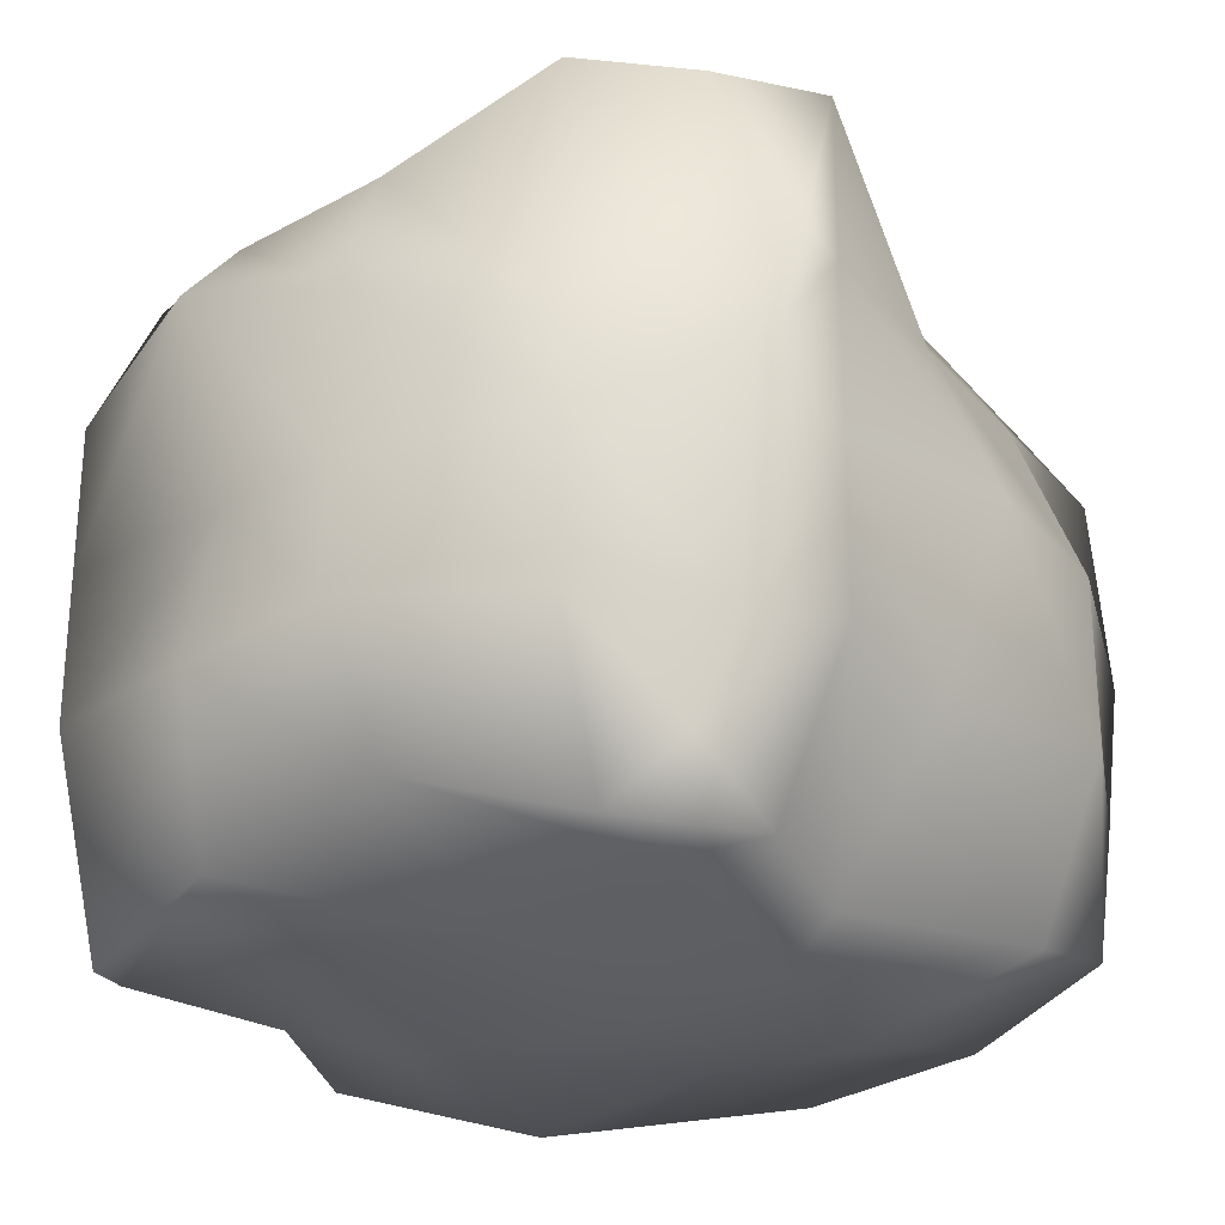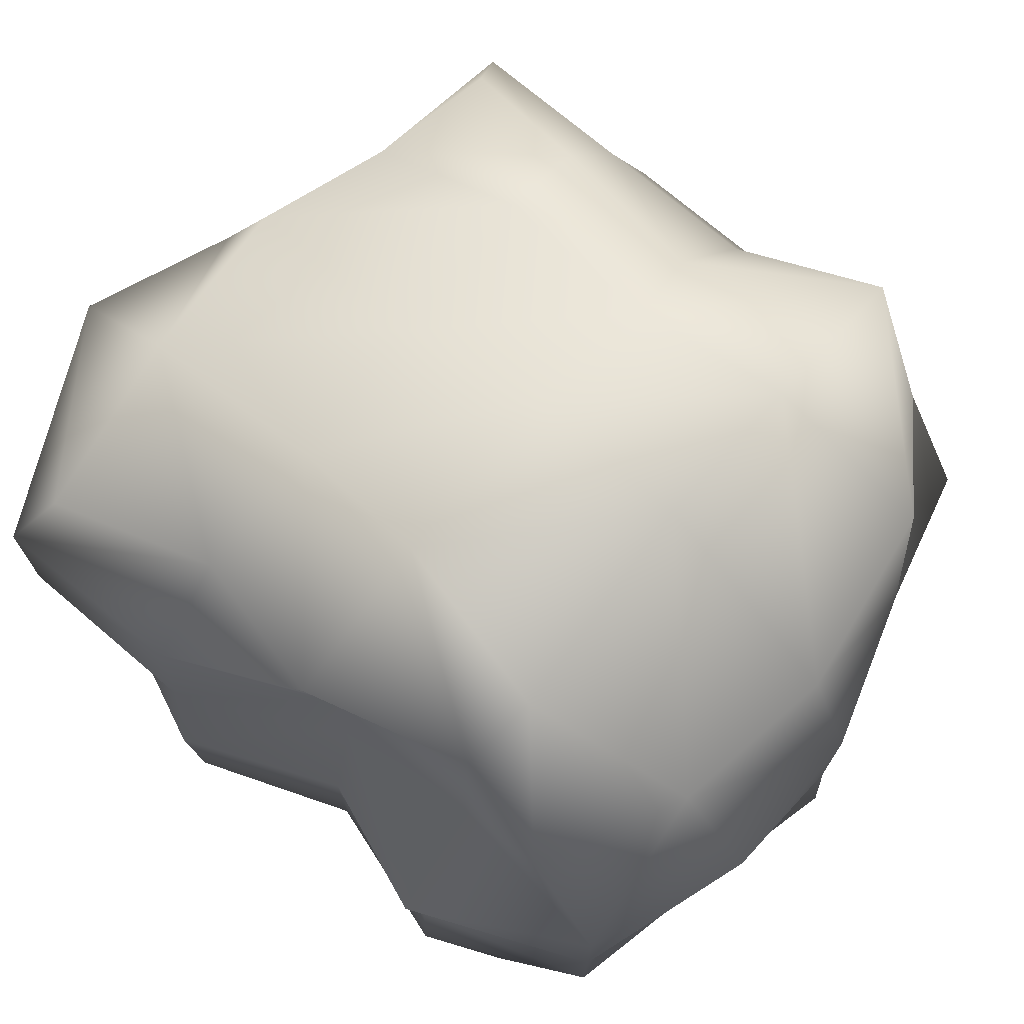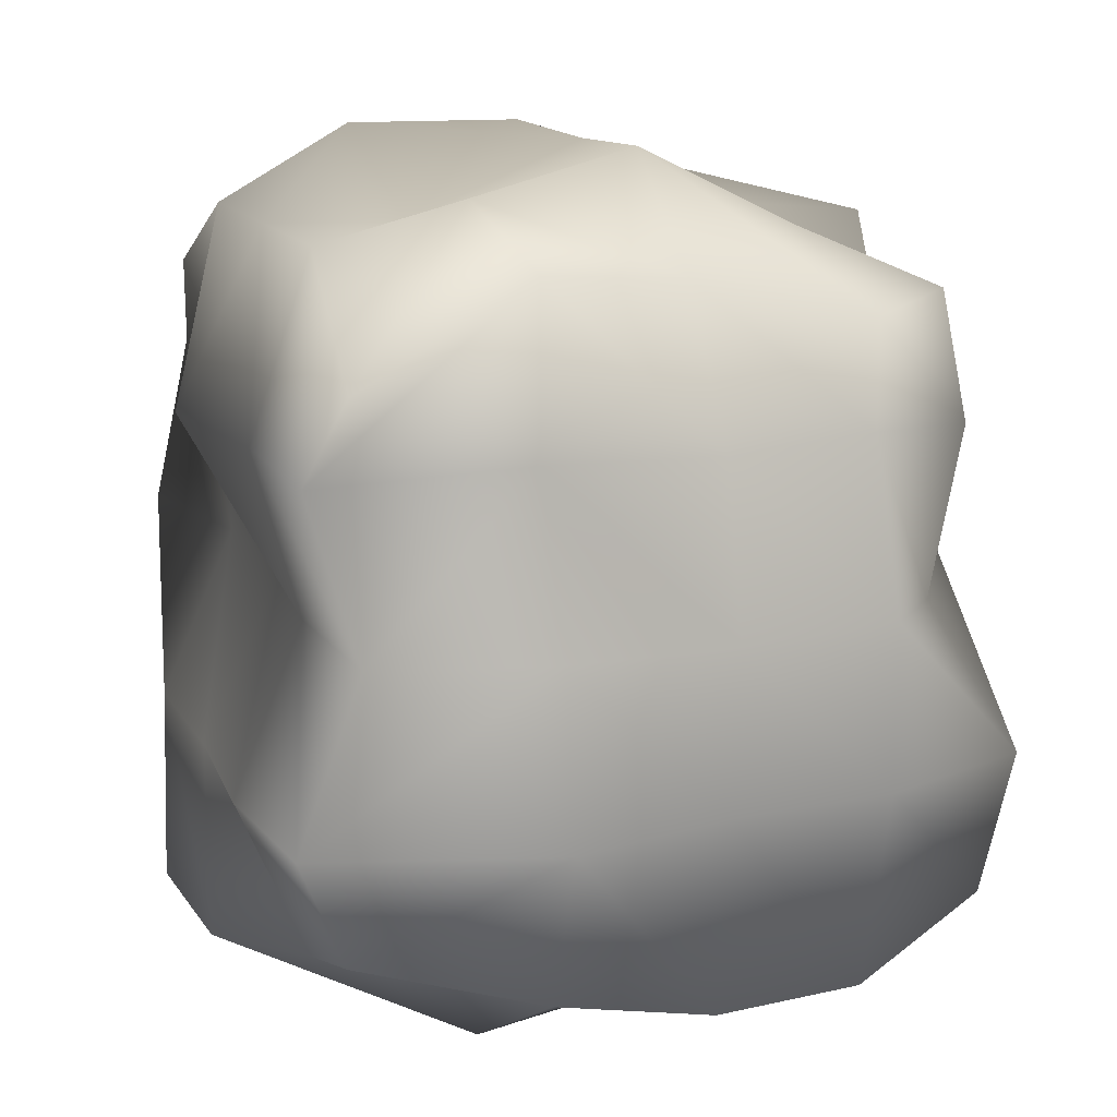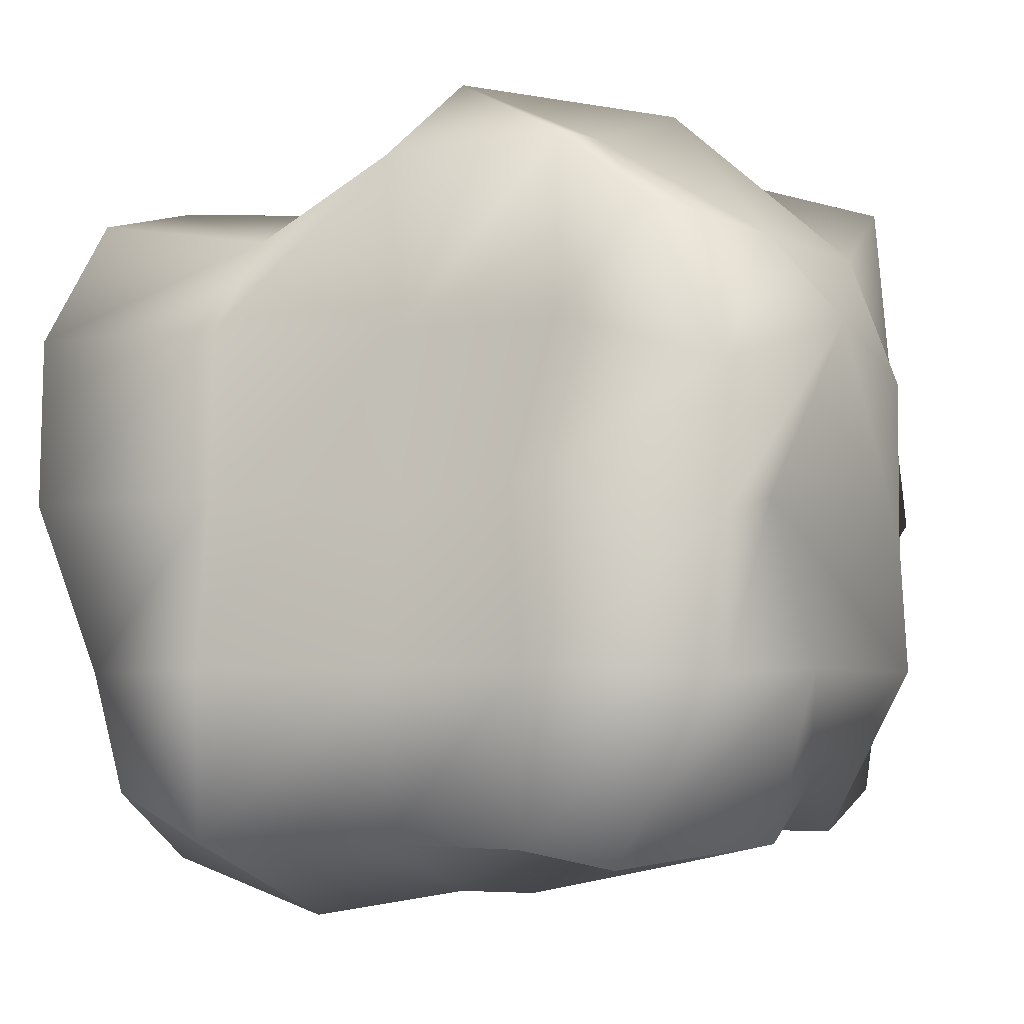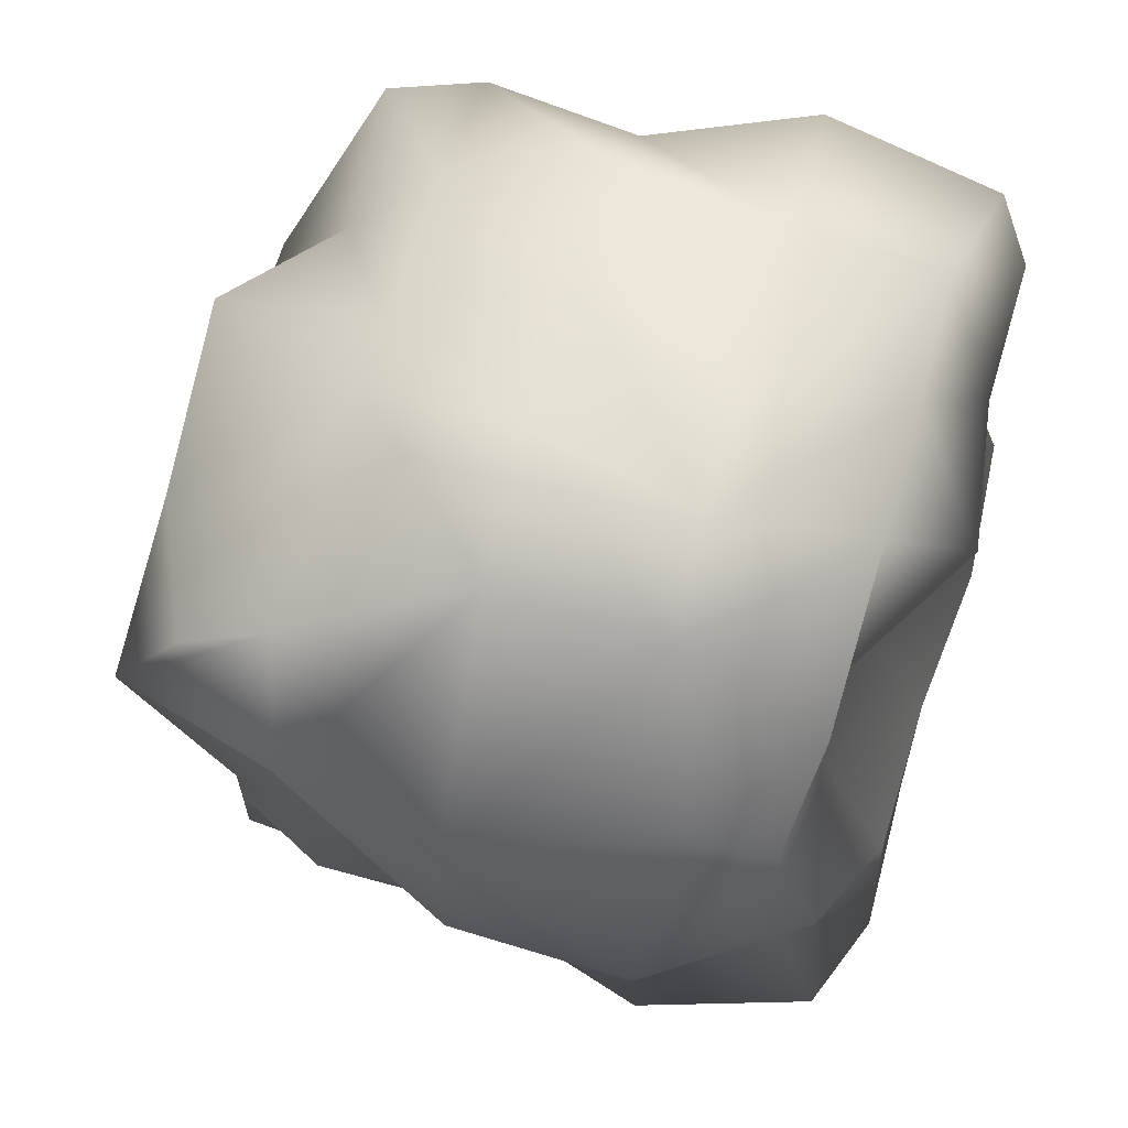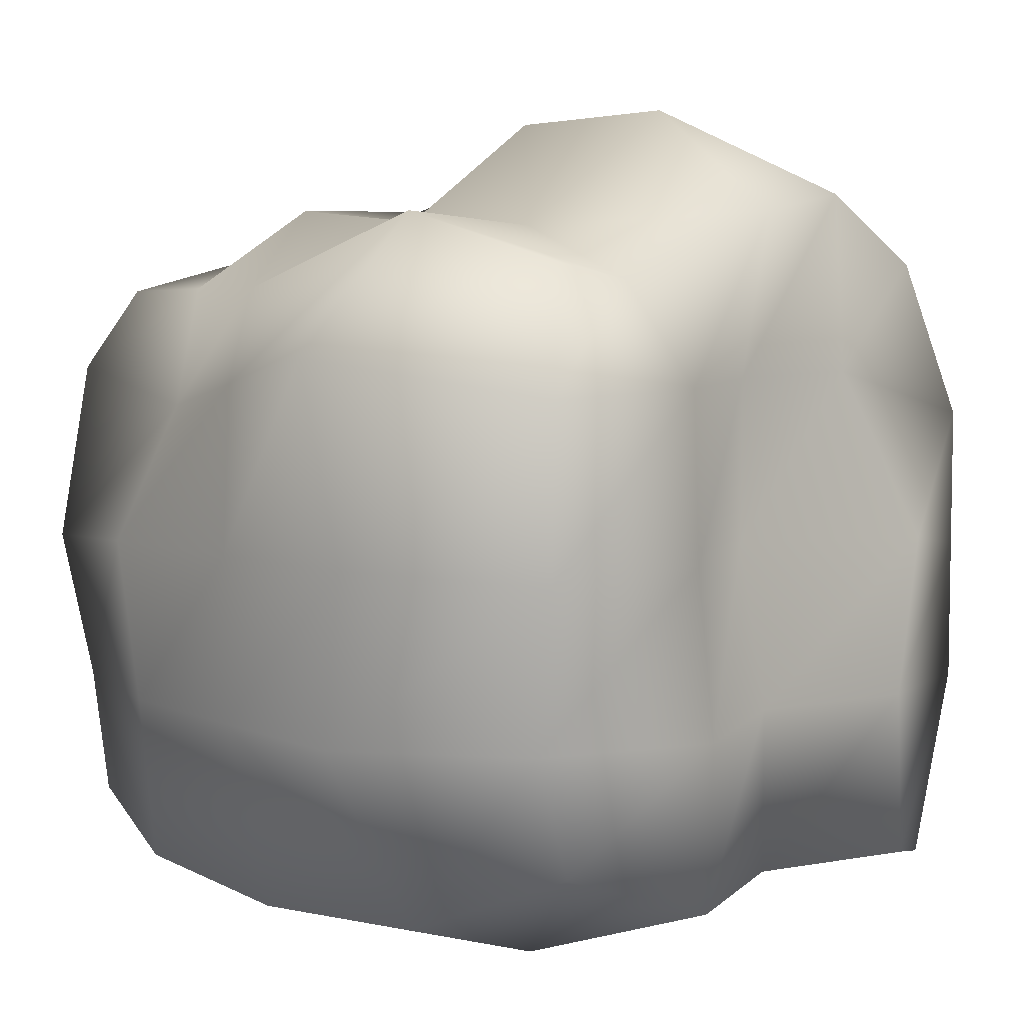
<metadata>
{"format":"obj","ext":"obj","renderer":"f3d","projection":"perspective","resolution":1024,"background":"white","views":[{"elev":-26.9,"azim":31.5,"up":"+Y"},{"elev":73.9,"azim":-49.9,"up":"+Y"},{"elev":15.7,"azim":-23.1,"up":"+Z"},{"elev":-4.8,"azim":-64.2,"up":"+Y"},{"elev":60.7,"azim":-164.9,"up":"+Z"},{"elev":6.4,"azim":-136.1,"up":"+Y"}]}
</metadata>
<code>
g default
v -54.94 -55.68 38.97
v 40.7 -45.83 45.36
v -49.23 43.68 41.56
v 41.75 51.91 40.86
v -54.37 45.35 -50.2
v 44.47 39.22 -48.17
v -53.29 -45.49 -46.86
v 50.65 -46.43 -51.28
v 41.6 44.06 -26.93
v -45.9 42.34 -26.15
v -62.89 -52.68 -26.34
v 52.68 -52.68 -26.34
v 36.07 52.68 3e-06
v -52.69 52.67 -0.03106
v -52.68 -52.68 3e-06
v 35.73 -52.68 3e-06
v 52.68 52.68 26.34
v -45.89 55.44 26.09
v -60.79 -52.68 26.34
v 41.21 -52.68 26.34
v 26.34 52.68 52.68
v 26.34 61.11 26.34
v 26.34 50.45 3e-06
v 26.34 52.68 -26.34
v 24 40.1 -51.76
v 26.34 -52.68 -60.38
v 26.34 -61.05 -26.34
v 26.34 -61.05 3e-06
v 26.34 -52.68 26.34
v 26.34 -52.68 43.33
v -3e-06 40.45 56.82
v -3e-06 67.15 26.34
v -3e-06 67.15 3e-06
v -3e-06 50.89 -26.34
v 3.034 40.68 -58.43
v -3e-06 -56.71 -58.87
v -3e-06 -61.05 -26.34
v -3e-06 -62.84 3e-06
v -3e-06 -57.45 26.34
v -3e-06 -44.13 49.26
v -26.34 40.45 52.68
v -33.28 56.37 27.17
v -28.9 68.86 1.2
v -24.51 50.33 -24.77
v -26.34 52.68 -52.68
v -26.34 -56.86 -52.68
v -26.34 -65.62 -26.34
v -26.34 -61.05 3e-06
v -26.34 -52.68 26.34
v -26.34 -52.68 52.68
v 52.62 26.54 35.69
v 26.34 13.36 56.24
v -3e-06 19.74 64.7
v -26.34 26.34 64.7
v -50.37 18.09 54.54
v -47.58 26.34 26.34
v -47.58 26.34 3e-06
v -59.82 26.34 -26.34
v -60.7 26.34 -57.68
v -24.71 31.37 -73.23
v -3e-06 26.34 -65.63
v 24.71 21.31 -56
v 52.68 26.34 -52.68
v 52.68 26.34 -26.34
v 52.68 26.34 3e-06
v 52.68 26.34 26.34
v 52.24 1.056 49.69
v 26.34 -3e-06 52.68
v -3e-06 -6.6 64.7
v -26.34 -3e-06 52.68
v -50.37 -4.66 54.54
v -63.31 -3e-06 26.34
v -47.58 -3e-06 3e-06
v -60.88 -3e-06 -26.34
v -60.7 -3e-06 -58.22
v -26.34 -3e-06 -67.13
v -3e-06 -3e-06 -67.13
v 26.34 -3e-06 -67.13
v 52.91 -1.918 -58.46
v 63.03 -3e-06 -26.34
v 63.03 -3e-06 3e-06
v 52.68 -3e-06 26.34
v 41.77 -26.34 34.36
v 26.34 -26.34 52.68
v -3e-06 -26.34 65.85
v -26.34 -26.34 59.67
v -50.37 -27.41 54.54
v -59.97 -26.34 26.34
v -52.68 -26.34 3e-06
v -64.03 -26.34 -26.34
v -52.68 -26.34 -52.68
v -26.12 -26.34 -70.37
v -3e-06 -26.34 -66.94
v 26.12 -26.34 -63.51
v 52.68 -26.34 -52.68
v 63.03 -26.34 -26.34
v 52.68 -26.34 3e-06
v 52.68 -26.34 26.34
g pCube1
f 1 50 86 87
f 3 41 42 18
f 91 92 46 7
f 19 49 50 1
f 2 20 98 83
f 19 1 87 88
f 10 44 45 5
f 7 11 90 91
f 7 46 47 11
f 96 12 8 95
f 14 43 44 10
f 11 15 89 90
f 11 47 48 15
f 97 16 12 96
f 18 42 43 14
f 15 19 88 89
f 15 48 49 19
f 98 20 16 97
f 21 4 17 22
f 23 22 17 13
f 24 23 13 9
f 25 24 9 6
f 26 94 95 8
f 27 26 8 12
f 28 27 12 16
f 29 28 16 20
f 30 29 20 2
f 84 30 2 83
f 31 21 22 32
f 33 32 22 23
f 34 33 23 24
f 35 34 24 25
f 36 93 94 26
f 37 36 26 27
f 38 37 27 28
f 39 38 28 29
f 40 39 29 30
f 85 40 30 84
f 41 31 32 42
f 43 42 32 33
f 44 43 33 34
f 45 44 34 35
f 46 92 93 36
f 47 46 36 37
f 48 47 37 38
f 49 48 38 39
f 50 49 39 40
f 86 50 40 85
f 21 52 51 4
f 31 53 52 21
f 41 54 53 31
f 55 54 41 3
f 56 55 3 18
f 57 56 18 14
f 58 57 14 10
f 59 58 10 5
f 5 45 60 59
f 61 60 45 35
f 62 61 35 25
f 63 62 25 6
f 9 64 63 6
f 13 65 64 9
f 17 66 65 13
f 51 66 17 4
f 52 68 67 51
f 53 69 68 52
f 54 70 69 53
f 71 70 54 55
f 72 71 55 56
f 73 72 56 57
f 74 73 57 58
f 75 74 58 59
f 59 60 76 75
f 77 76 60 61
f 78 77 61 62
f 79 78 62 63
f 64 80 79 63
f 65 81 80 64
f 66 82 81 65
f 67 82 66 51
f 68 84 83 67
f 69 85 84 68
f 70 86 85 69
f 87 86 70 71
f 88 87 71 72
f 89 88 72 73
f 90 89 73 74
f 91 90 74 75
f 75 76 92 91
f 93 92 76 77
f 94 93 77 78
f 95 94 78 79
f 80 96 95 79
f 81 97 96 80
f 82 98 97 81
f 83 98 82 67

</code>
